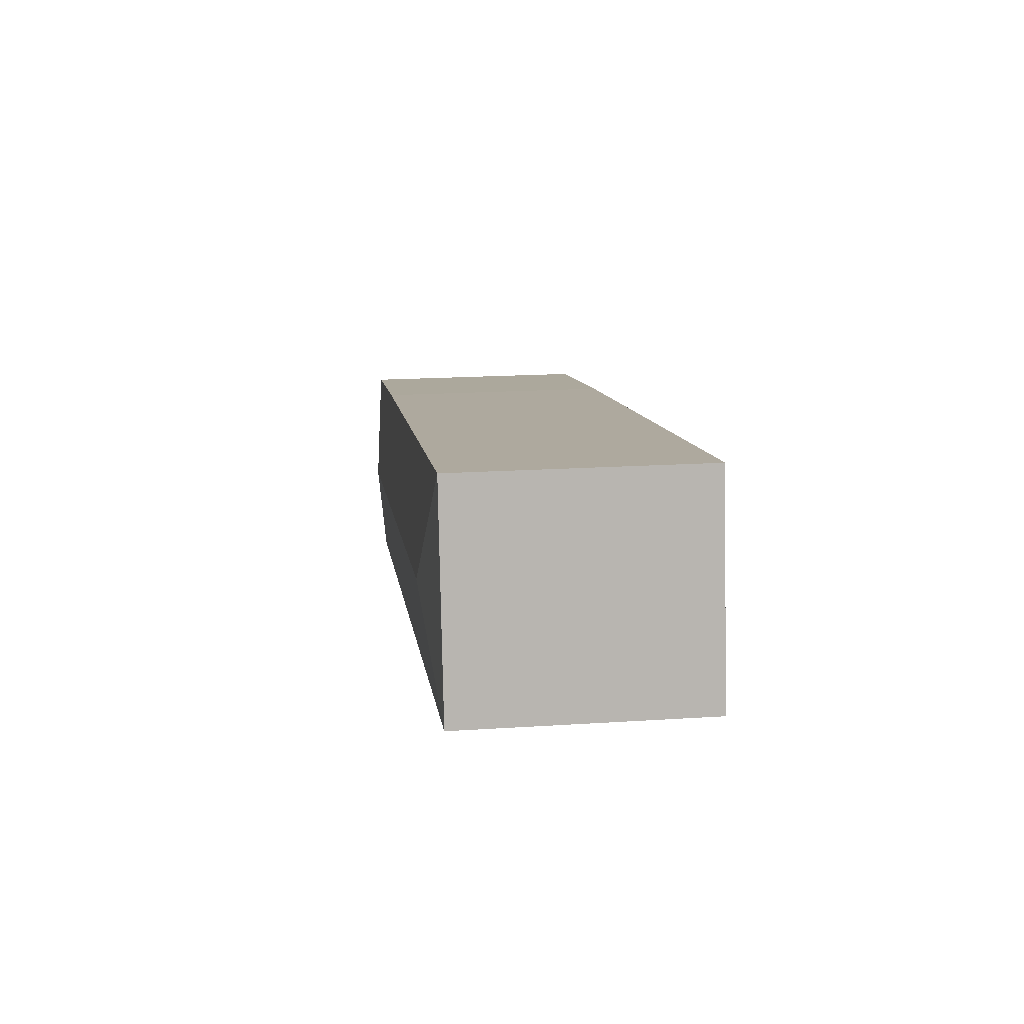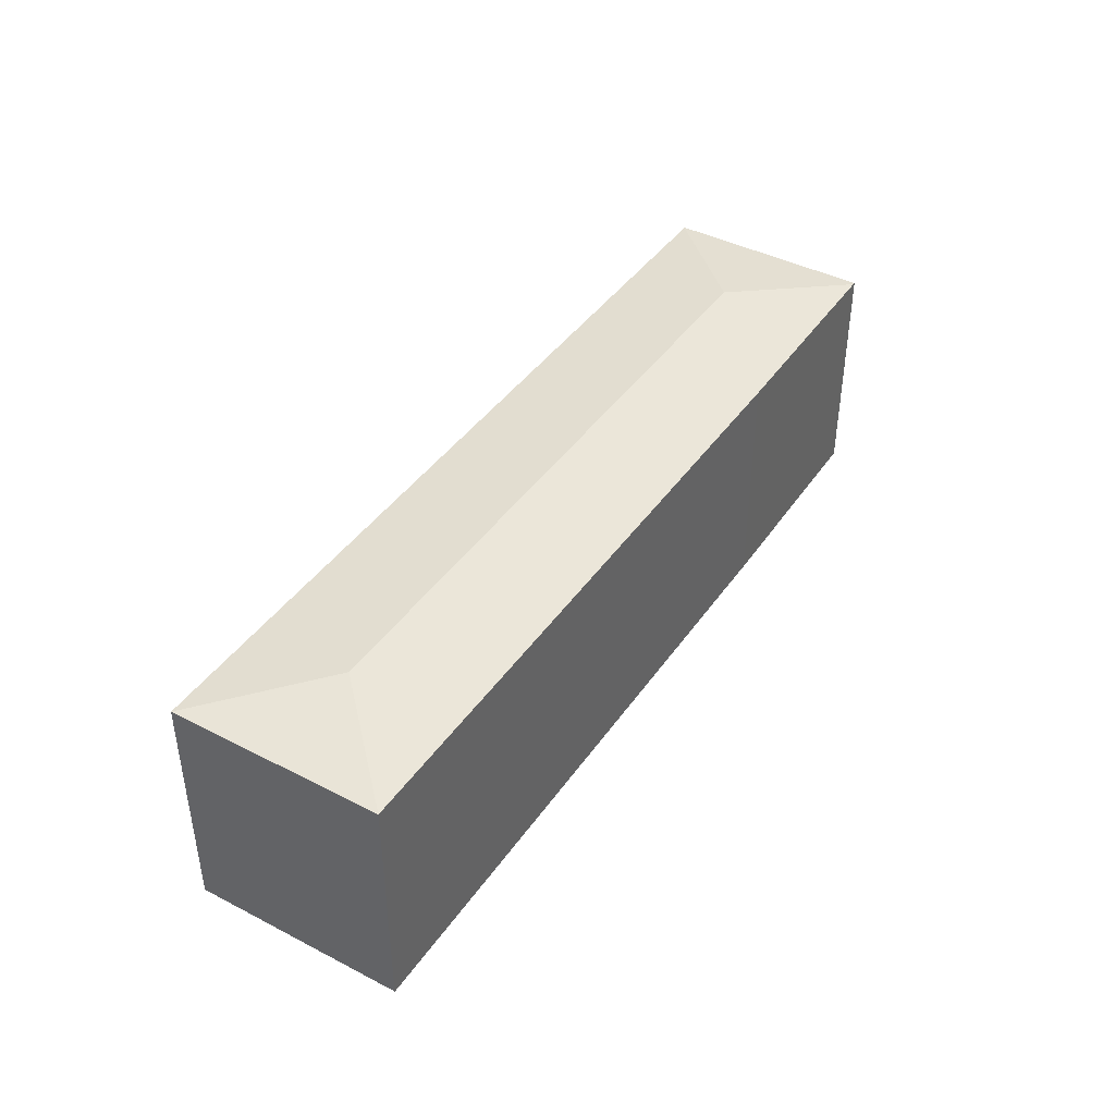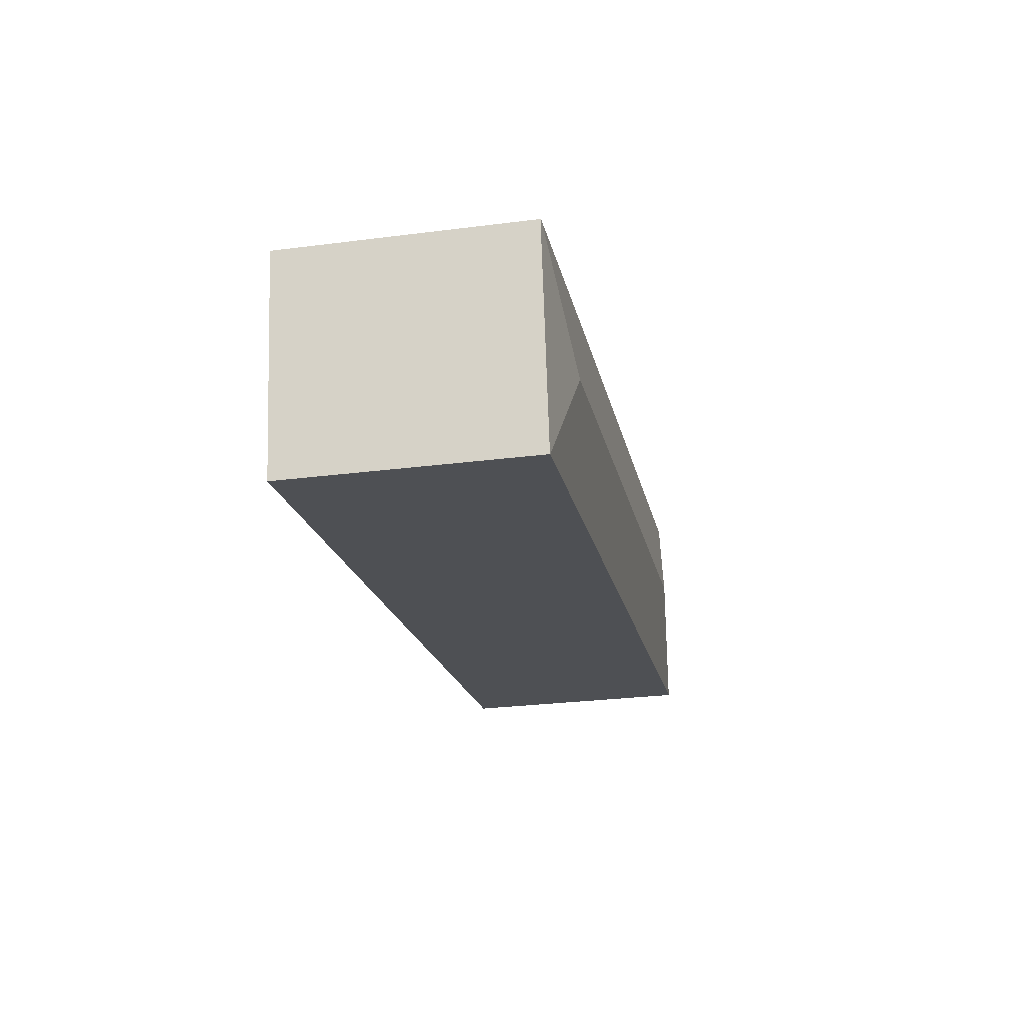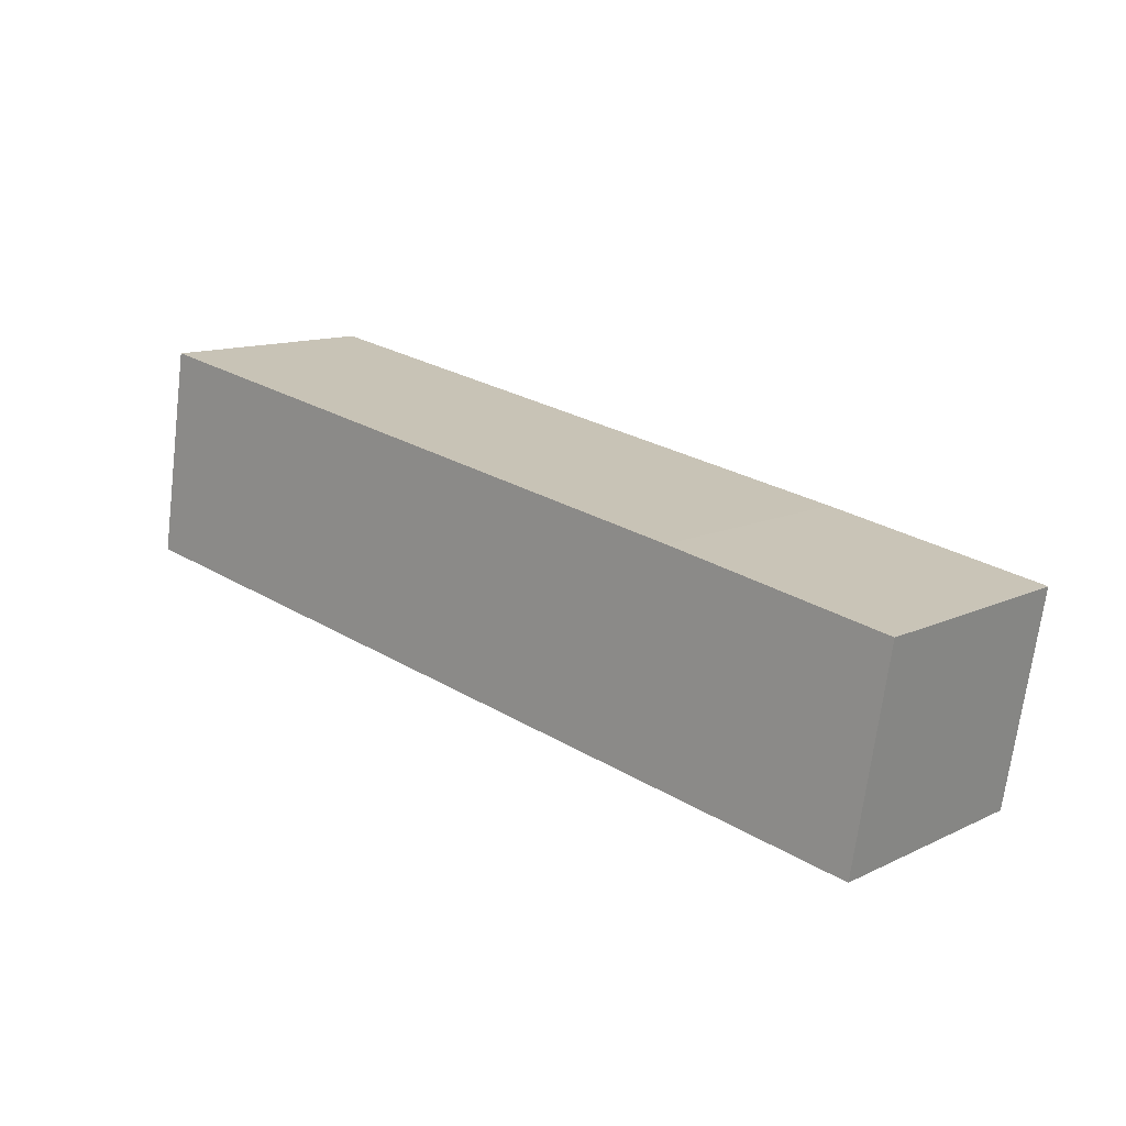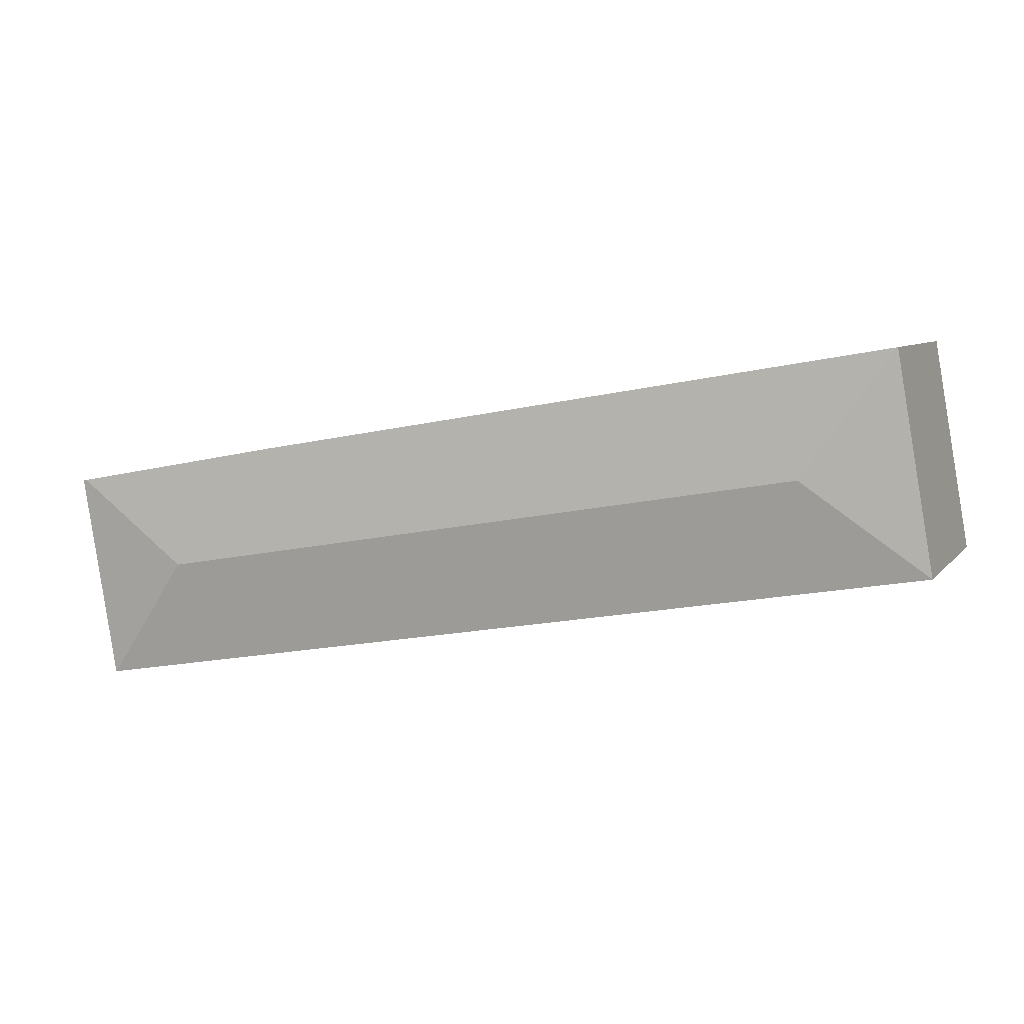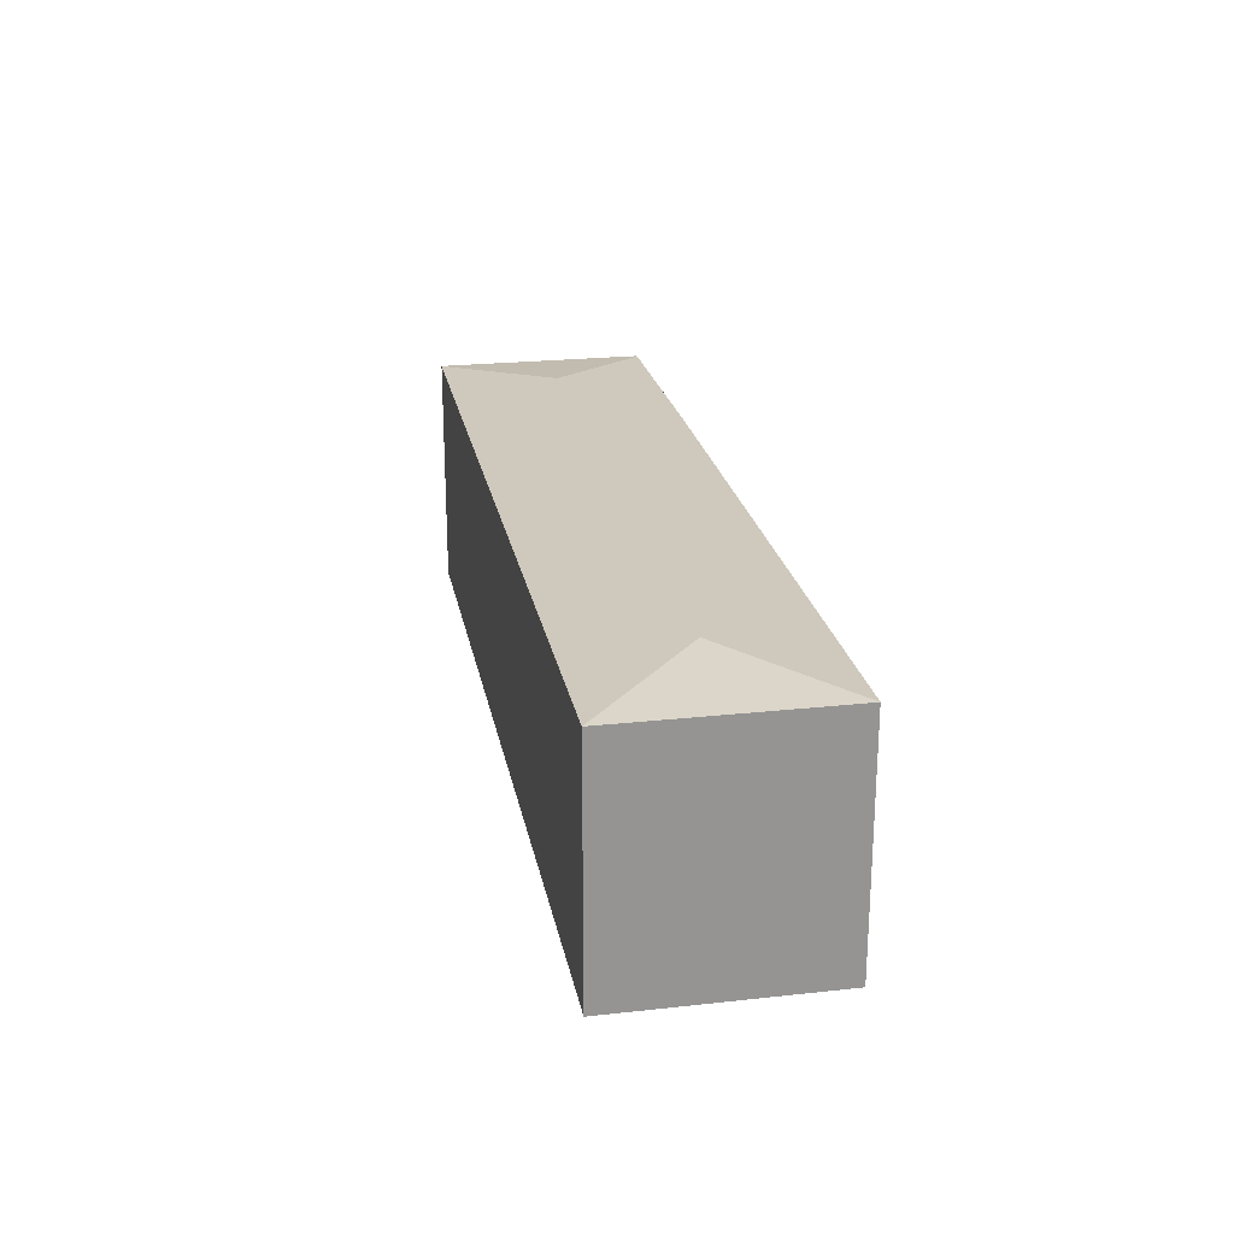
<metadata>
{"format":"obj","ext":"obj","renderer":"f3d","projection":"perspective","resolution":1024,"background":"white","views":[{"elev":19.0,"azim":-97.0,"up":"+Z"},{"elev":41.8,"azim":-48.4,"up":"+Y"},{"elev":-28.3,"azim":100.9,"up":"+Z"},{"elev":12.2,"azim":42.1,"up":"+Z"},{"elev":6.7,"azim":-158.9,"up":"+Z"},{"elev":23.1,"azim":-90.8,"up":"+Y"}]}
</metadata>
<code>
v  22.34 5.805 1.429
v  21.47 5.803 -3.679
v  21.46 5.805 -3.677
v  3.042 6.113 2.15
v  0 5.805 3.555e-16
v  19.31 6.113 -0.637
v  22.25 5.815 1.444
v  0.5 5.805 2.901
v  0.894 5.805 5.185
v  16.77 5.807 2.448
v  0.894 -3.175e-16 5.185
v  0.5 -1.776e-16 2.901
v  0 0 0
v  16.77 -1.499e-16 2.448
v  22.25 -8.842e-17 1.444
v  22.34 -8.75e-17 1.429
v  21.47 2.253e-16 -3.679
v  21.46 2.252e-16 -3.677
g defaultobject
f 1 2 3
f 4 3 5
f 3 4 6
f 6 1 3
f 1 6 7
f 8 4 5
f 4 8 9
f 10 4 9
f 4 10 6
f 6 10 7
f 8 11 9
f 11 8 5
f 11 5 12
f 12 5 13
f 11 10 9
f 10 11 14
f 10 14 7
f 7 14 15
f 7 15 1
f 1 15 16
f 16 2 1
f 2 16 17
f 2 18 3
f 18 2 17
f 18 5 3
f 5 18 13
f 15 17 16
f 17 15 14
f 17 14 18
f 18 14 13
f 13 14 11
f 13 11 12

</code>
